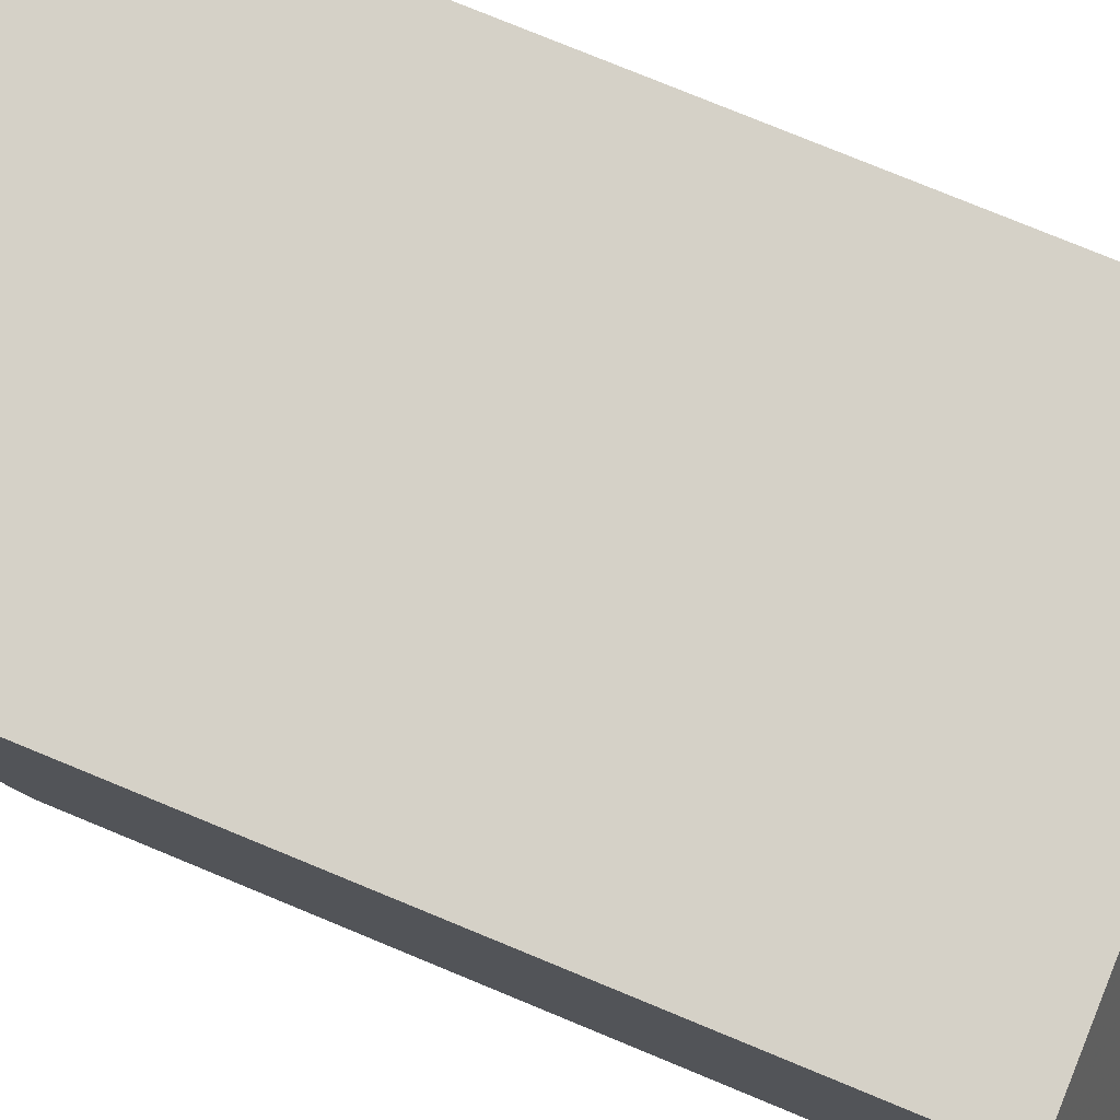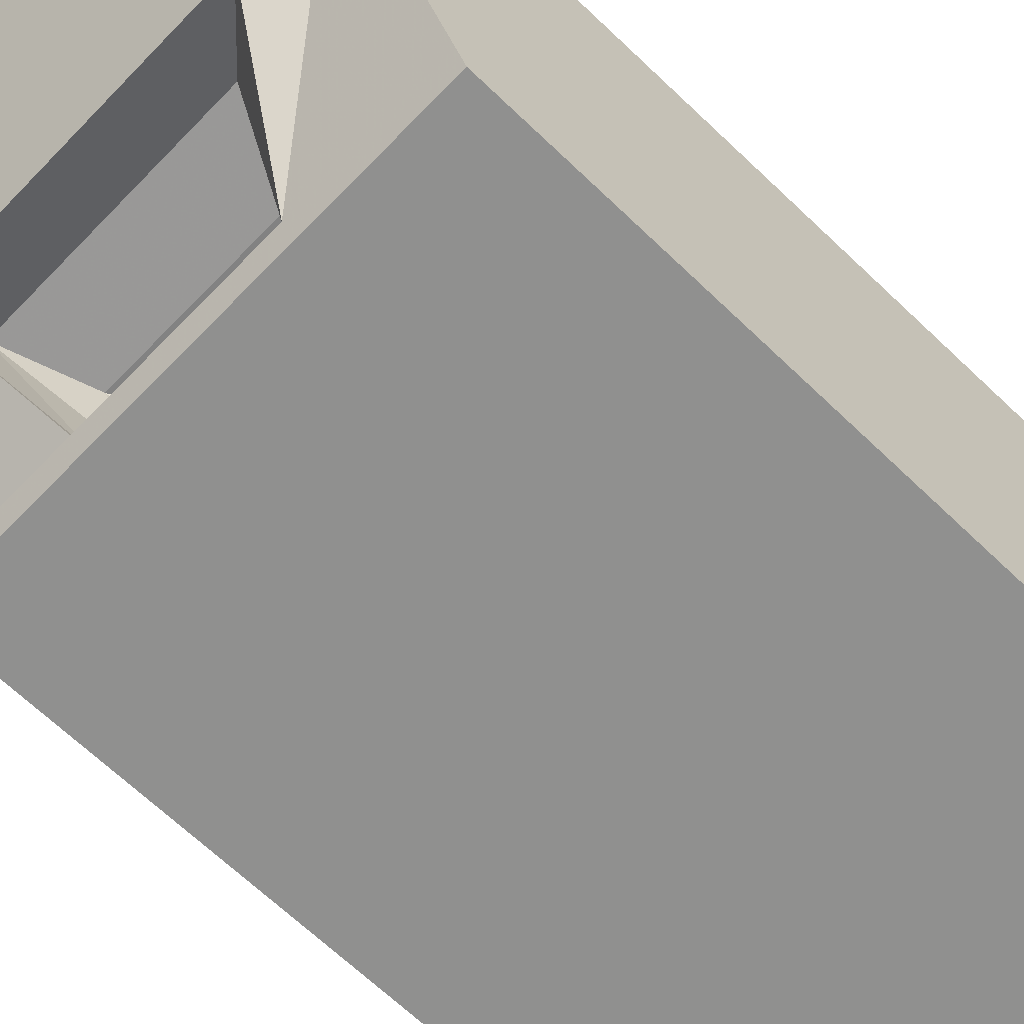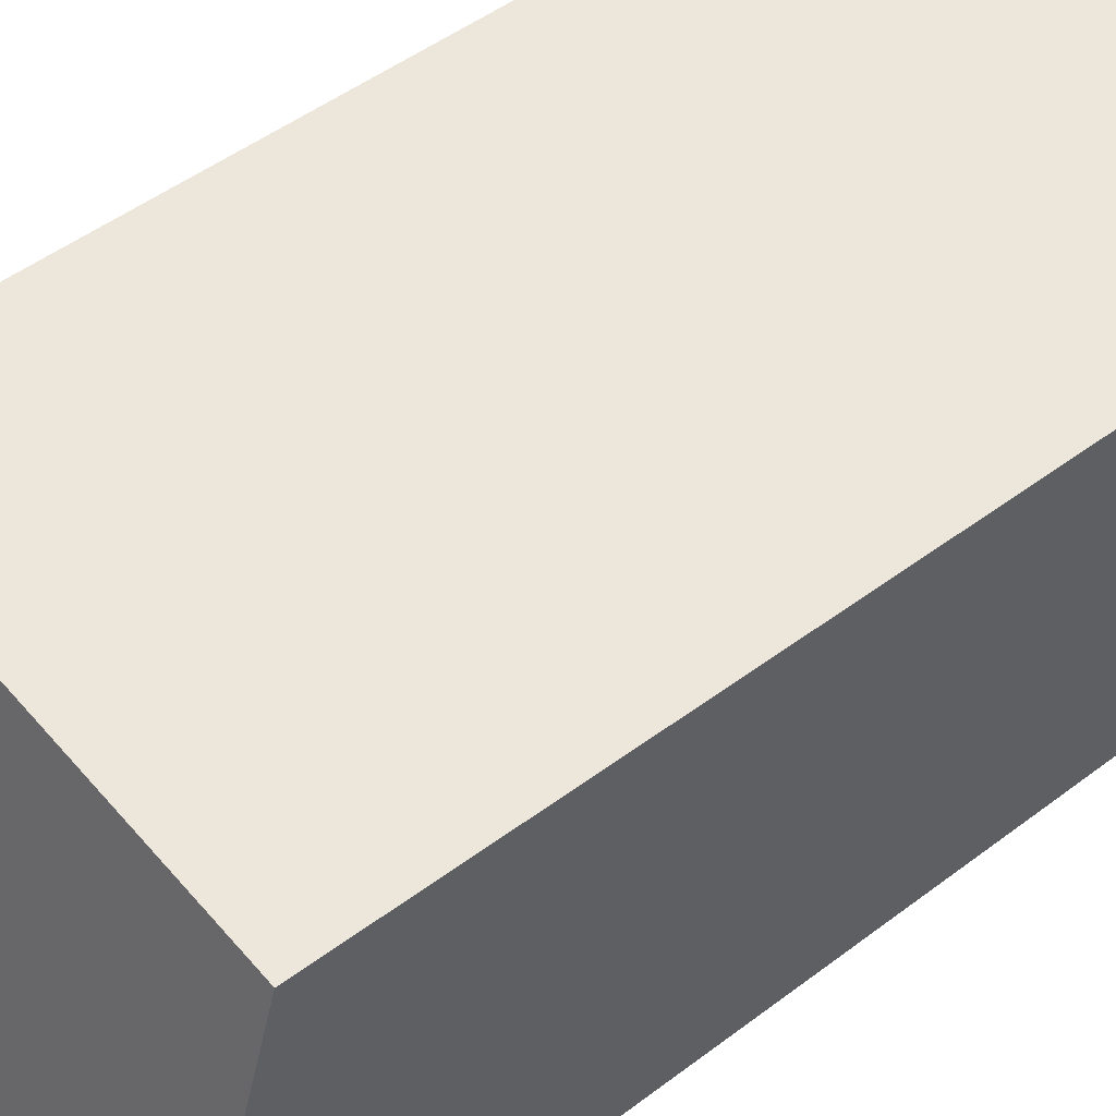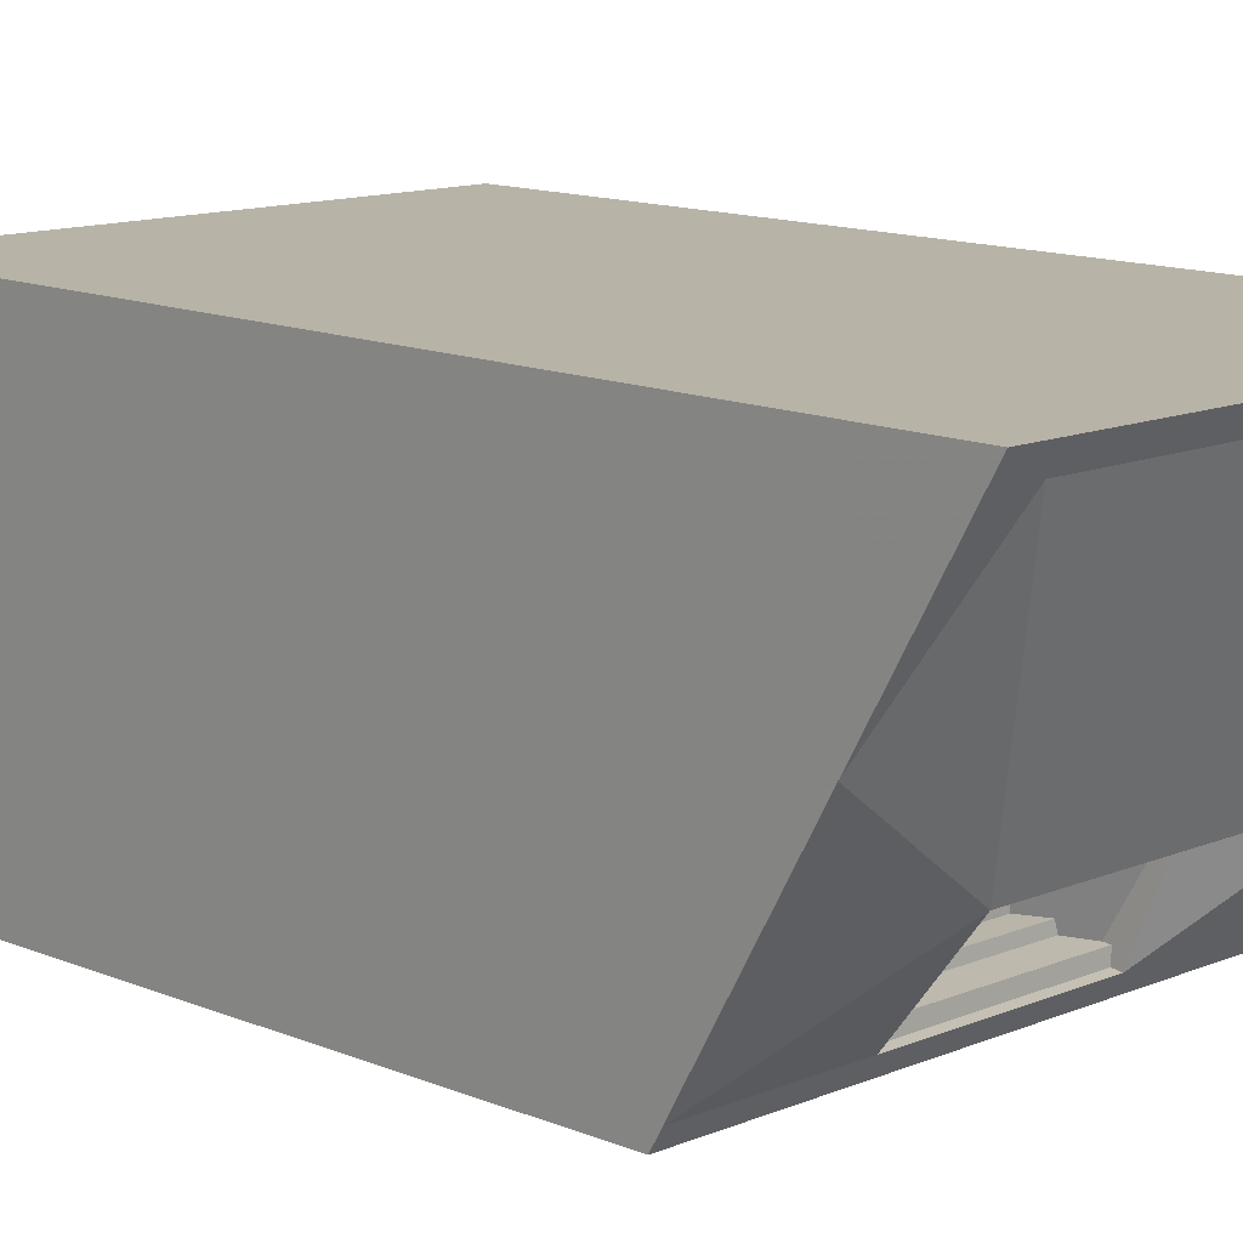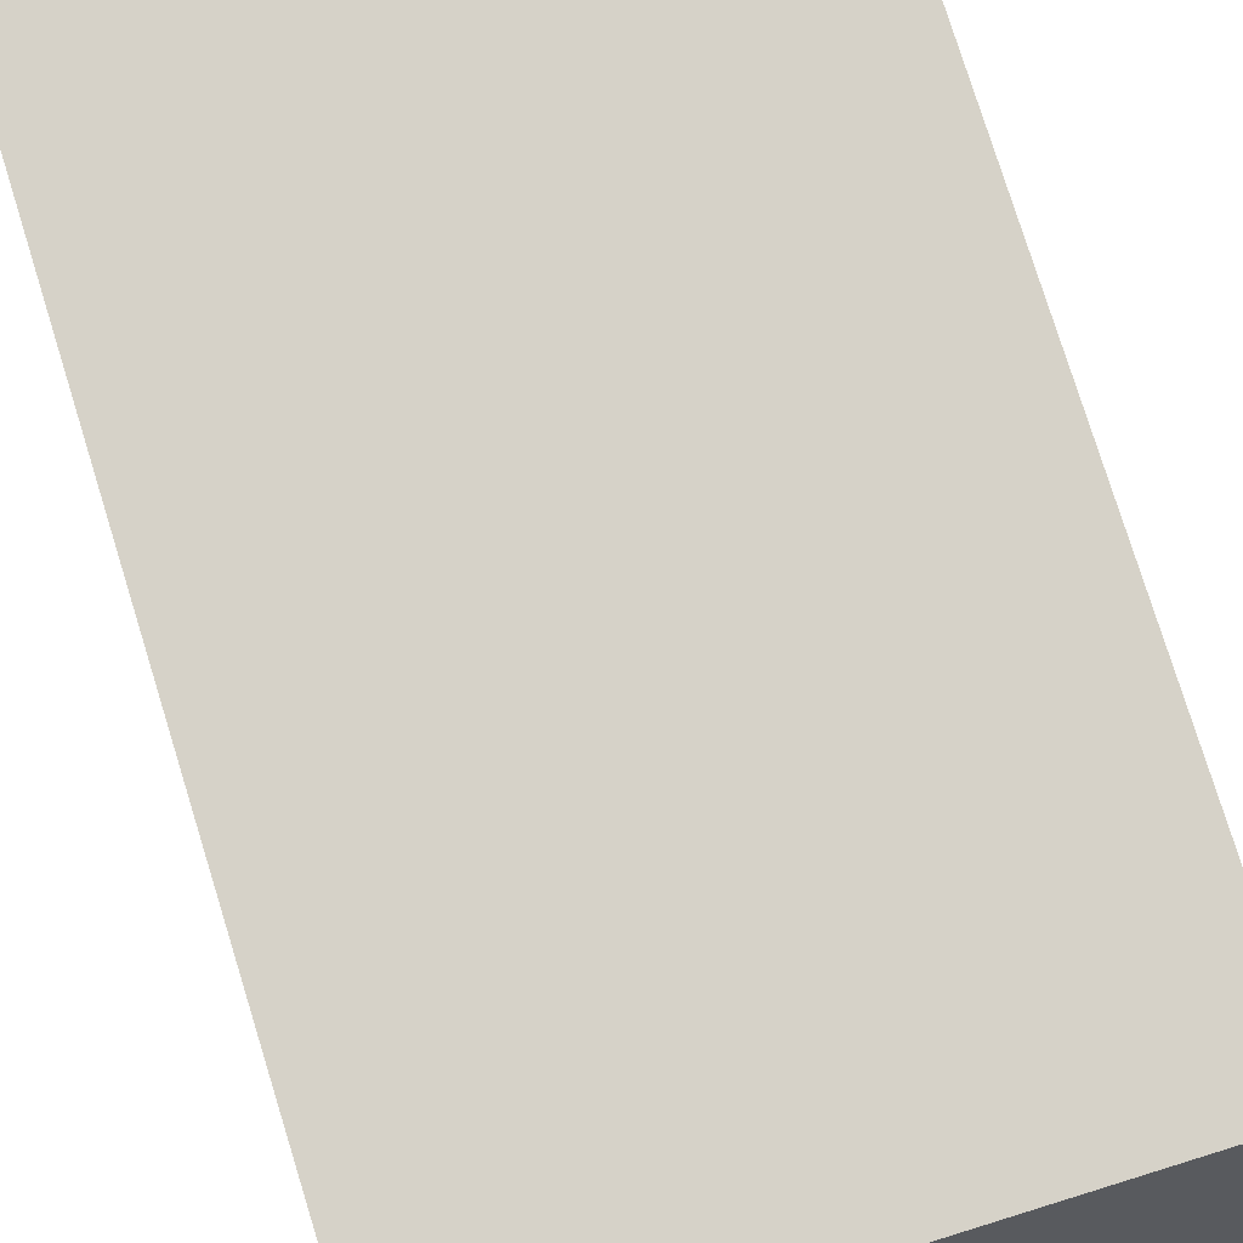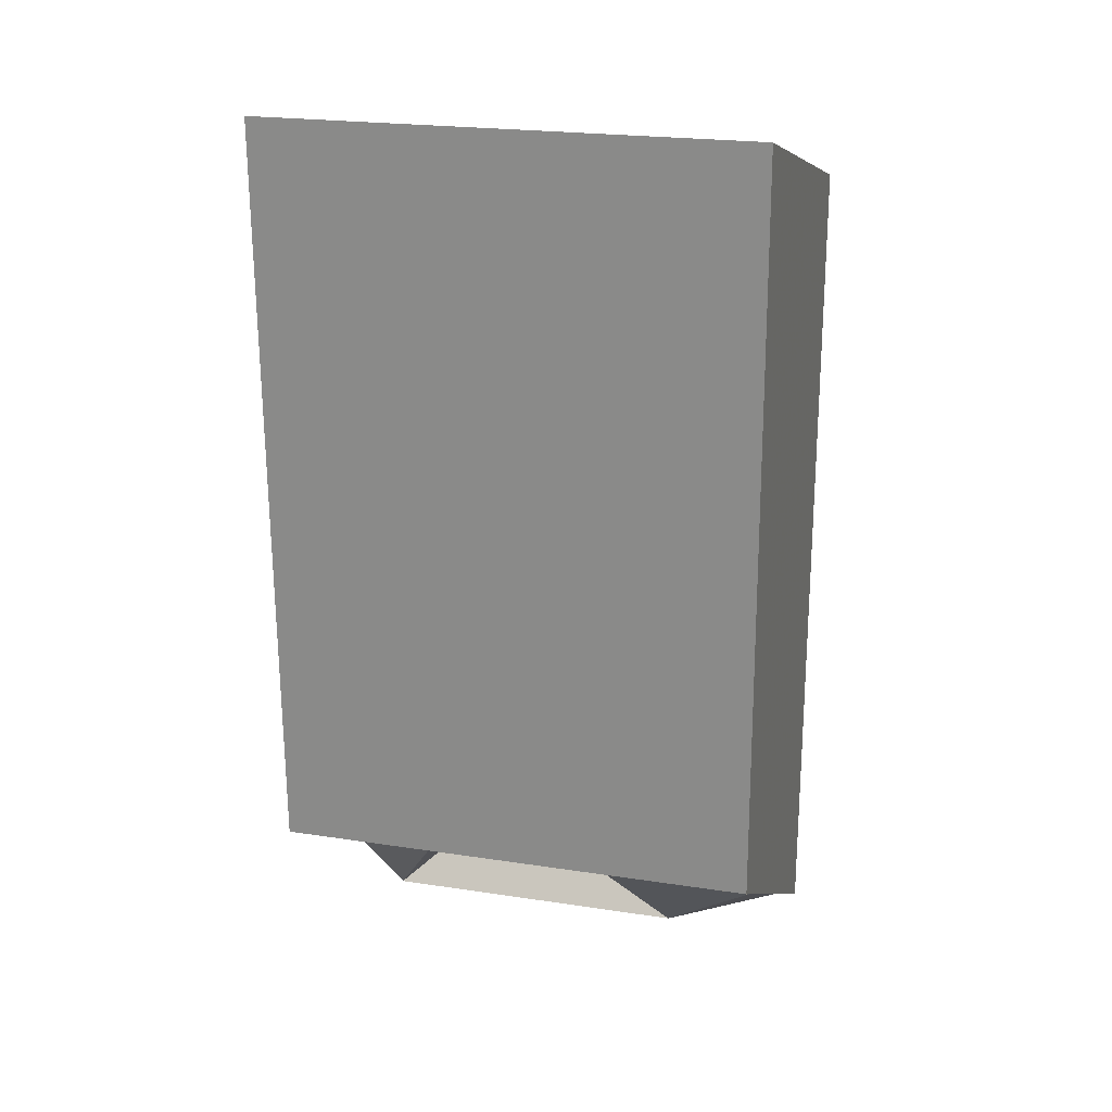
<metadata>
{"format":"obj","ext":"obj","renderer":"f3d","projection":"perspective","resolution":1024,"background":"white","views":[{"elev":78.7,"azim":-67.7,"up":"+Y"},{"elev":-64.9,"azim":-133.9,"up":"+Y"},{"elev":51.1,"azim":51.0,"up":"+Y"},{"elev":12.7,"azim":136.0,"up":"+Y"},{"elev":77.5,"azim":-17.2,"up":"+Y"},{"elev":22.0,"azim":15.0,"up":"+Z"}]}
</metadata>
<code>
o Cube_Cube.003
v -4.452 -1.245 10.26
v -4.452 -0.9786 -3.08
v 4.186 -0.9786 -3.08
v 4.186 -1.245 10.26
v -4.452 5.492 8.414
v -4.452 5.492 -6.833
v 4.186 5.492 -6.833
v 4.186 5.492 8.414
v -4.452 -0.9375 10.17
v -4.452 -0.6836 -3.251
v 4.186 -0.6836 -3.251
v 4.186 -0.9375 10.17
v 3.663 5.492 -6.833
v 0.803 -0.9786 -3.08
v 0.803 5.492 8.414
v 0.803 -1.245 10.26
v 1.558 -0.6836 -3.251
v 0.803 -0.9375 10.17
v -1.824 -0.9786 -3.08
v -1.824 5.492 8.414
v -1.824 -0.6836 -3.251
v -4.054 5.492 -6.833
v -1.824 -1.245 10.26
v -1.824 -0.9375 10.17
v -4.452 5.124 8.514
v -4.452 5.138 -6.628
v 4.186 5.138 -6.628
v 4.186 5.124 8.514
v 3.499 5.138 -6.628
v 0.803 5.124 8.514
v -1.824 5.124 8.514
v -3.927 5.138 -6.628
v 2.345 1.214 -5.182
v 0.803 2.528 9.224
v -1.824 2.528 9.224
v -3.026 1.214 -5.182
v -4.452 2.528 9.224
v -4.452 2.645 -5.182
v 4.186 2.645 -5.182
v 4.186 2.528 9.224
v 1.558 -0.6356 -2.872
v -1.824 -0.6356 -2.872
v 2.345 1.777 -4.212
v -1.926 1.777 -4.212
v 1.471 -0.1429 -1.875
v -1.201 -0.1429 -1.875
v 1.841 1.617 -2.853
v -1.275 1.617 -2.853
v 1.225 0.8657 -0.6728
v -0.7692 0.8768 -0.646
v 1.198 1.779 -1.461
v -0.8172 1.779 -1.461
v 3.289 0.9433 0.05181
v -3.842 0.7817 -0.696
v 3.464 4.11 -1.305
v -3.95 4.11 -1.305
v 3.151 1.163 3.224
v -3.601 1.163 3.224
v 3.103 4.147 3.065
v -3.694 4.147 3.065
v 3.817 1.08 8.766
v -4.418 1.08 8.766
v 3.759 4.339 8.606
v -4.198 4.339 8.606
v 2.412 -0.7395 -3.098
v -1.952 -0.7395 -3.098
v -2.093 0.6206 -1.169
v 2.271 0.6206 -1.169
v 2.412 -0.4475 -3.096
v -1.952 -0.4475 -3.096
v 2.412 -0.4215 -2.608
v -1.952 -0.4215 -2.608
v 2.402 -0.2502 -2.602
v -1.963 -0.2502 -2.602
v 2.381 -0.244 -2.223
v -1.983 -0.244 -2.223
v 2.369 -0.03413 -2.23
v -1.995 -0.03413 -2.23
v 2.352 -0.03362 -1.924
v -2.012 -0.03362 -1.924
v 2.341 0.1597 -1.932
v -2.023 0.1597 -1.932
v 2.326 0.1602 -1.652
v -2.038 0.1602 -1.652
v 2.316 0.3314 -1.659
v -2.048 0.3314 -1.659
v 2.304 0.3263 -1.426
v -2.06 0.3263 -1.426
v 2.296 0.4699 -1.434
v -2.068 0.4699 -1.434
v 2.282 0.4649 -1.16
v -2.083 0.4649 -1.16
v -2.069 0.6209 -1.005
v 2.295 0.6209 -1.005
v -2.075 0.7232 -1.004
v 2.289 0.7232 -1.004
v -2.052 0.719 -0.8454
v 2.312 0.719 -0.8454
v -2.058 0.8347 -0.8387
v 2.306 0.8347 -0.8387
v -2.036 0.835 -0.6907
v 2.328 0.835 -0.6907
v -2.035 0.7082 -0.6909
v 2.329 0.7082 -0.6909
v 3.262 0.9768 7.47
v 3.036 0.9768 7.47
v 3.265 0.9944 8.11
v 3.037 0.9944 8.11
v 3.262 4.498 7.397
v 3.036 4.498 7.397
v 3.265 4.515 8.036
v 3.037 4.515 8.036
v 2.5 0.9768 7.47
v 2.274 0.9768 7.47
v 2.504 0.9944 8.11
v 2.276 0.9944 8.11
v 2.5 4.498 7.397
v 2.274 4.498 7.397
v 2.504 4.515 8.036
v 2.276 4.515 8.036
v -3.039 0.9768 7.47
v -3.265 0.9768 7.47
v -3.036 0.9944 8.11
v -3.264 0.9944 8.11
v -3.039 4.498 7.397
v -3.265 4.498 7.397
v -3.036 4.515 8.036
v -3.264 4.515 8.036
v -3.801 0.9768 7.47
v -4.027 0.9768 7.47
v -3.797 0.9944 8.11
v -4.025 0.9944 8.11
v -3.801 4.498 7.397
v -4.027 4.498 7.397
v -3.797 4.515 8.036
v -4.025 4.515 8.036
v 1.242 0.9768 7.47
v 1.016 0.9768 7.47
v 1.246 0.9944 8.11
v 1.018 0.9944 8.11
v 1.242 4.498 7.397
v 1.016 4.498 7.397
v 1.246 4.515 8.036
v 1.018 4.515 8.036
v 0.481 0.9768 7.47
v 0.255 0.9768 7.47
v 0.4844 0.9944 8.11
v 0.2566 0.9944 8.11
v 0.481 4.498 7.397
v 0.255 4.498 7.397
v 0.4844 4.515 8.036
v 0.2566 4.515 8.036
v -0.8539 0.9768 7.47
v -1.08 0.9768 7.47
v -0.8504 0.9944 8.11
v -1.078 0.9944 8.11
v -0.8539 4.498 7.397
v -1.08 4.498 7.397
v -0.8504 4.515 8.036
v -1.078 4.515 8.036
v -1.615 0.9768 7.47
v -1.841 0.9768 7.47
v -1.612 0.9944 8.11
v -1.84 0.9944 8.11
v -1.615 4.498 7.397
v -1.841 4.498 7.397
v -1.612 4.515 8.036
v -1.84 4.515 8.036
v -3.946 4.243 5.836
v 3.431 4.243 5.836
v -4.01 1.121 5.995
v 3.484 1.121 5.995
v -3.82 4.195 4.45
v -3.805 1.142 4.61
v 3.317 1.142 4.61
v 3.267 4.195 4.45
v -0.3089 -0.9786 -3.08
v -0.3089 5.492 8.414
v 0.1264 -0.6836 -3.251
v 0.3969 5.492 -6.833
v -0.3089 -1.245 10.26
v -0.3089 -0.9375 10.17
v 0.3566 5.138 -6.628
v -0.3089 5.124 8.514
v 0.0716 1.214 -5.182
v -0.3089 2.528 9.224
v 0.1264 -0.6356 -2.872
v 0.5373 1.777 -4.212
v 0.3404 -0.1429 -1.875
v 0.5225 1.617 -2.853
v 0.3812 0.8704 -0.6614
v 0.3452 1.779 -1.461
v 0.2706 0.8749 -0.2647
v 0.326 4.11 -1.305
v 0.2935 1.163 3.224
v 0.2267 4.147 3.065
v 0.3315 1.08 8.766
v 0.3915 4.339 8.606
v 0.3091 4.243 5.836
v 0.5905 1.121 5.676
v 0.2679 4.195 4.45
v 0.5809 1.015 3.674
v -0.8745 5.138 -6.628
v -0.8189 1.214 -5.182
v -0.1707 1.777 -4.212
v 0.005935 1.617 -2.853
v 0.0111 1.779 -1.461
v -0.9031 4.11 -1.305
v -0.9002 4.147 3.065
v -0.9276 4.339 8.606
v -0.9139 4.243 5.836
v -0.9071 4.195 4.45
v -0.7445 -0.9786 -3.08
v -0.7445 5.492 8.414
v -0.4343 -0.6836 -3.251
v -0.8824 5.492 -6.833
v -0.7445 -1.245 10.26
v -0.7445 -0.9375 10.17
v -0.7445 5.124 8.514
v -0.7445 2.528 9.224
v -0.4343 -0.6356 -2.872
v -0.1025 -0.1429 -1.875
v 0.05052 0.8723 -0.657
v -0.9116 0.8481 -0.3886
v -0.8258 1.163 3.224
v -1.034 1.08 8.766
v -1.243 1.121 5.676
v -1.191 1.015 3.674
v 0.3125 0.8694 5.17
v 0.303 0.4456 4.819
v -0.9298 0.8695 5.17
v -0.8778 0.4456 4.819
f 9 10 2 1
f 17 11 3 14
f 11 12 4 3
f 24 9 1 23
f 16 14 3 4
f 20 22 6 5
f 37 38 10 9
f 33 39 11 17
f 39 40 12 11
f 35 37 9 24
f 179 17 14 177
f 12 18 16 4
f 181 177 14 16
f 8 7 13 15
f 185 33 43 188
f 40 34 18 12
f 218 24 23 217
f 214 216 22 20
f 220 35 24 218
f 10 21 19 2
f 1 2 19 23
f 38 36 21 10
f 5 6 26 25
f 13 7 27 29
f 7 8 28 27
f 20 5 25 31
f 180 13 29 183
f 8 15 30 28
f 214 20 31 219
f 6 22 32 26
f 25 26 38 37
f 29 27 39 33
f 27 28 40 39
f 31 25 37 35
f 183 29 33 185
f 28 30 34 40
f 219 31 35 220
f 26 32 36 38
f 188 43 47 190
f 21 36 44 42
f 215 21 42 221
f 33 17 41 43
f 190 47 51 192
f 42 44 48 46
f 221 42 46 222
f 43 41 45 47
f 192 51 55 194
f 46 48 52 50
f 222 46 50 223
f 47 45 49 51
f 194 55 59 196
f 50 52 56 54
f 223 50 54 224
f 51 49 53 55
f 199 170 63 198
f 54 56 60 58
f 224 54 58 225
f 55 53 57 59
f 198 63 61 197
f 171 169 64 62
f 227 171 62 226
f 170 172 61 63
f 95 97 98 96
f 69 70 72 71
f 93 95 96 94
f 67 93 94 68
f 92 67 68 91
f 65 66 70 69
f 72 74 73 71
f 74 76 75 73
f 76 78 77 75
f 78 80 79 77
f 80 82 81 79
f 82 84 83 81
f 84 86 85 83
f 86 88 87 85
f 88 90 89 87
f 90 92 91 89
f 97 99 100 98
f 99 101 102 100
f 101 103 104 102
f 99 97 103 101
f 98 100 102 104
f 116 120 118 114
f 113 117 119 115
f 105 109 111 107
f 108 112 110 106
f 107 111 112 108
f 106 110 109 105
f 115 119 120 116
f 114 118 117 113
f 132 136 134 130
f 129 133 135 131
f 121 125 127 123
f 124 128 126 122
f 123 127 128 124
f 122 126 125 121
f 131 135 136 132
f 130 134 133 129
f 148 152 150 146
f 145 149 151 147
f 137 141 143 139
f 140 144 142 138
f 139 143 144 140
f 138 142 141 137
f 147 151 152 148
f 146 150 149 145
f 164 168 166 162
f 161 165 167 163
f 153 157 159 155
f 156 160 158 154
f 155 159 160 156
f 154 158 157 153
f 163 167 168 164
f 162 166 165 161
f 201 176 170 199
f 174 173 169 171
f 228 174 171 227
f 176 175 172 170
f 196 59 176 201
f 58 60 173 174
f 225 58 174 228
f 59 57 175 176
f 215 179 177 213
f 217 213 177 181
f 204 185 188 205
f 18 182 181 16
f 15 13 180 178
f 34 186 182 18
f 216 180 183 203
f 15 178 184 30
f 203 183 185 204
f 30 184 186 34
f 205 188 190 206
f 17 179 187 41
f 206 190 192 207
f 41 187 189 45
f 207 192 194 208
f 45 189 191 49
f 208 194 196 209
f 49 191 193 53
f 211 199 198 210
f 53 193 195 57
f 210 198 197 226
f 172 200 197 61
f 212 201 199 211
f 175 202 200 172
f 209 196 201 212
f 57 195 202 175
f 182 218 217 181
f 178 180 216 214
f 186 220 218 182
f 178 214 219 184
f 184 219 220 186
f 179 215 221 187
f 187 221 222 189
f 189 222 223 191
f 191 223 224 193
f 193 224 225 195
f 200 227 226 197
f 228 227 231 232
f 195 225 228 202
f 21 215 213 19
f 23 19 213 217
f 36 204 205 44
f 22 216 203 32
f 32 203 204 36
f 44 205 206 48
f 48 206 207 52
f 52 207 208 56
f 56 208 209 60
f 169 211 210 64
f 64 210 226 62
f 173 212 211 169
f 60 209 212 173
f 230 232 231 229
f 202 228 232 230
f 227 200 229 231
f 200 202 230 229

</code>
